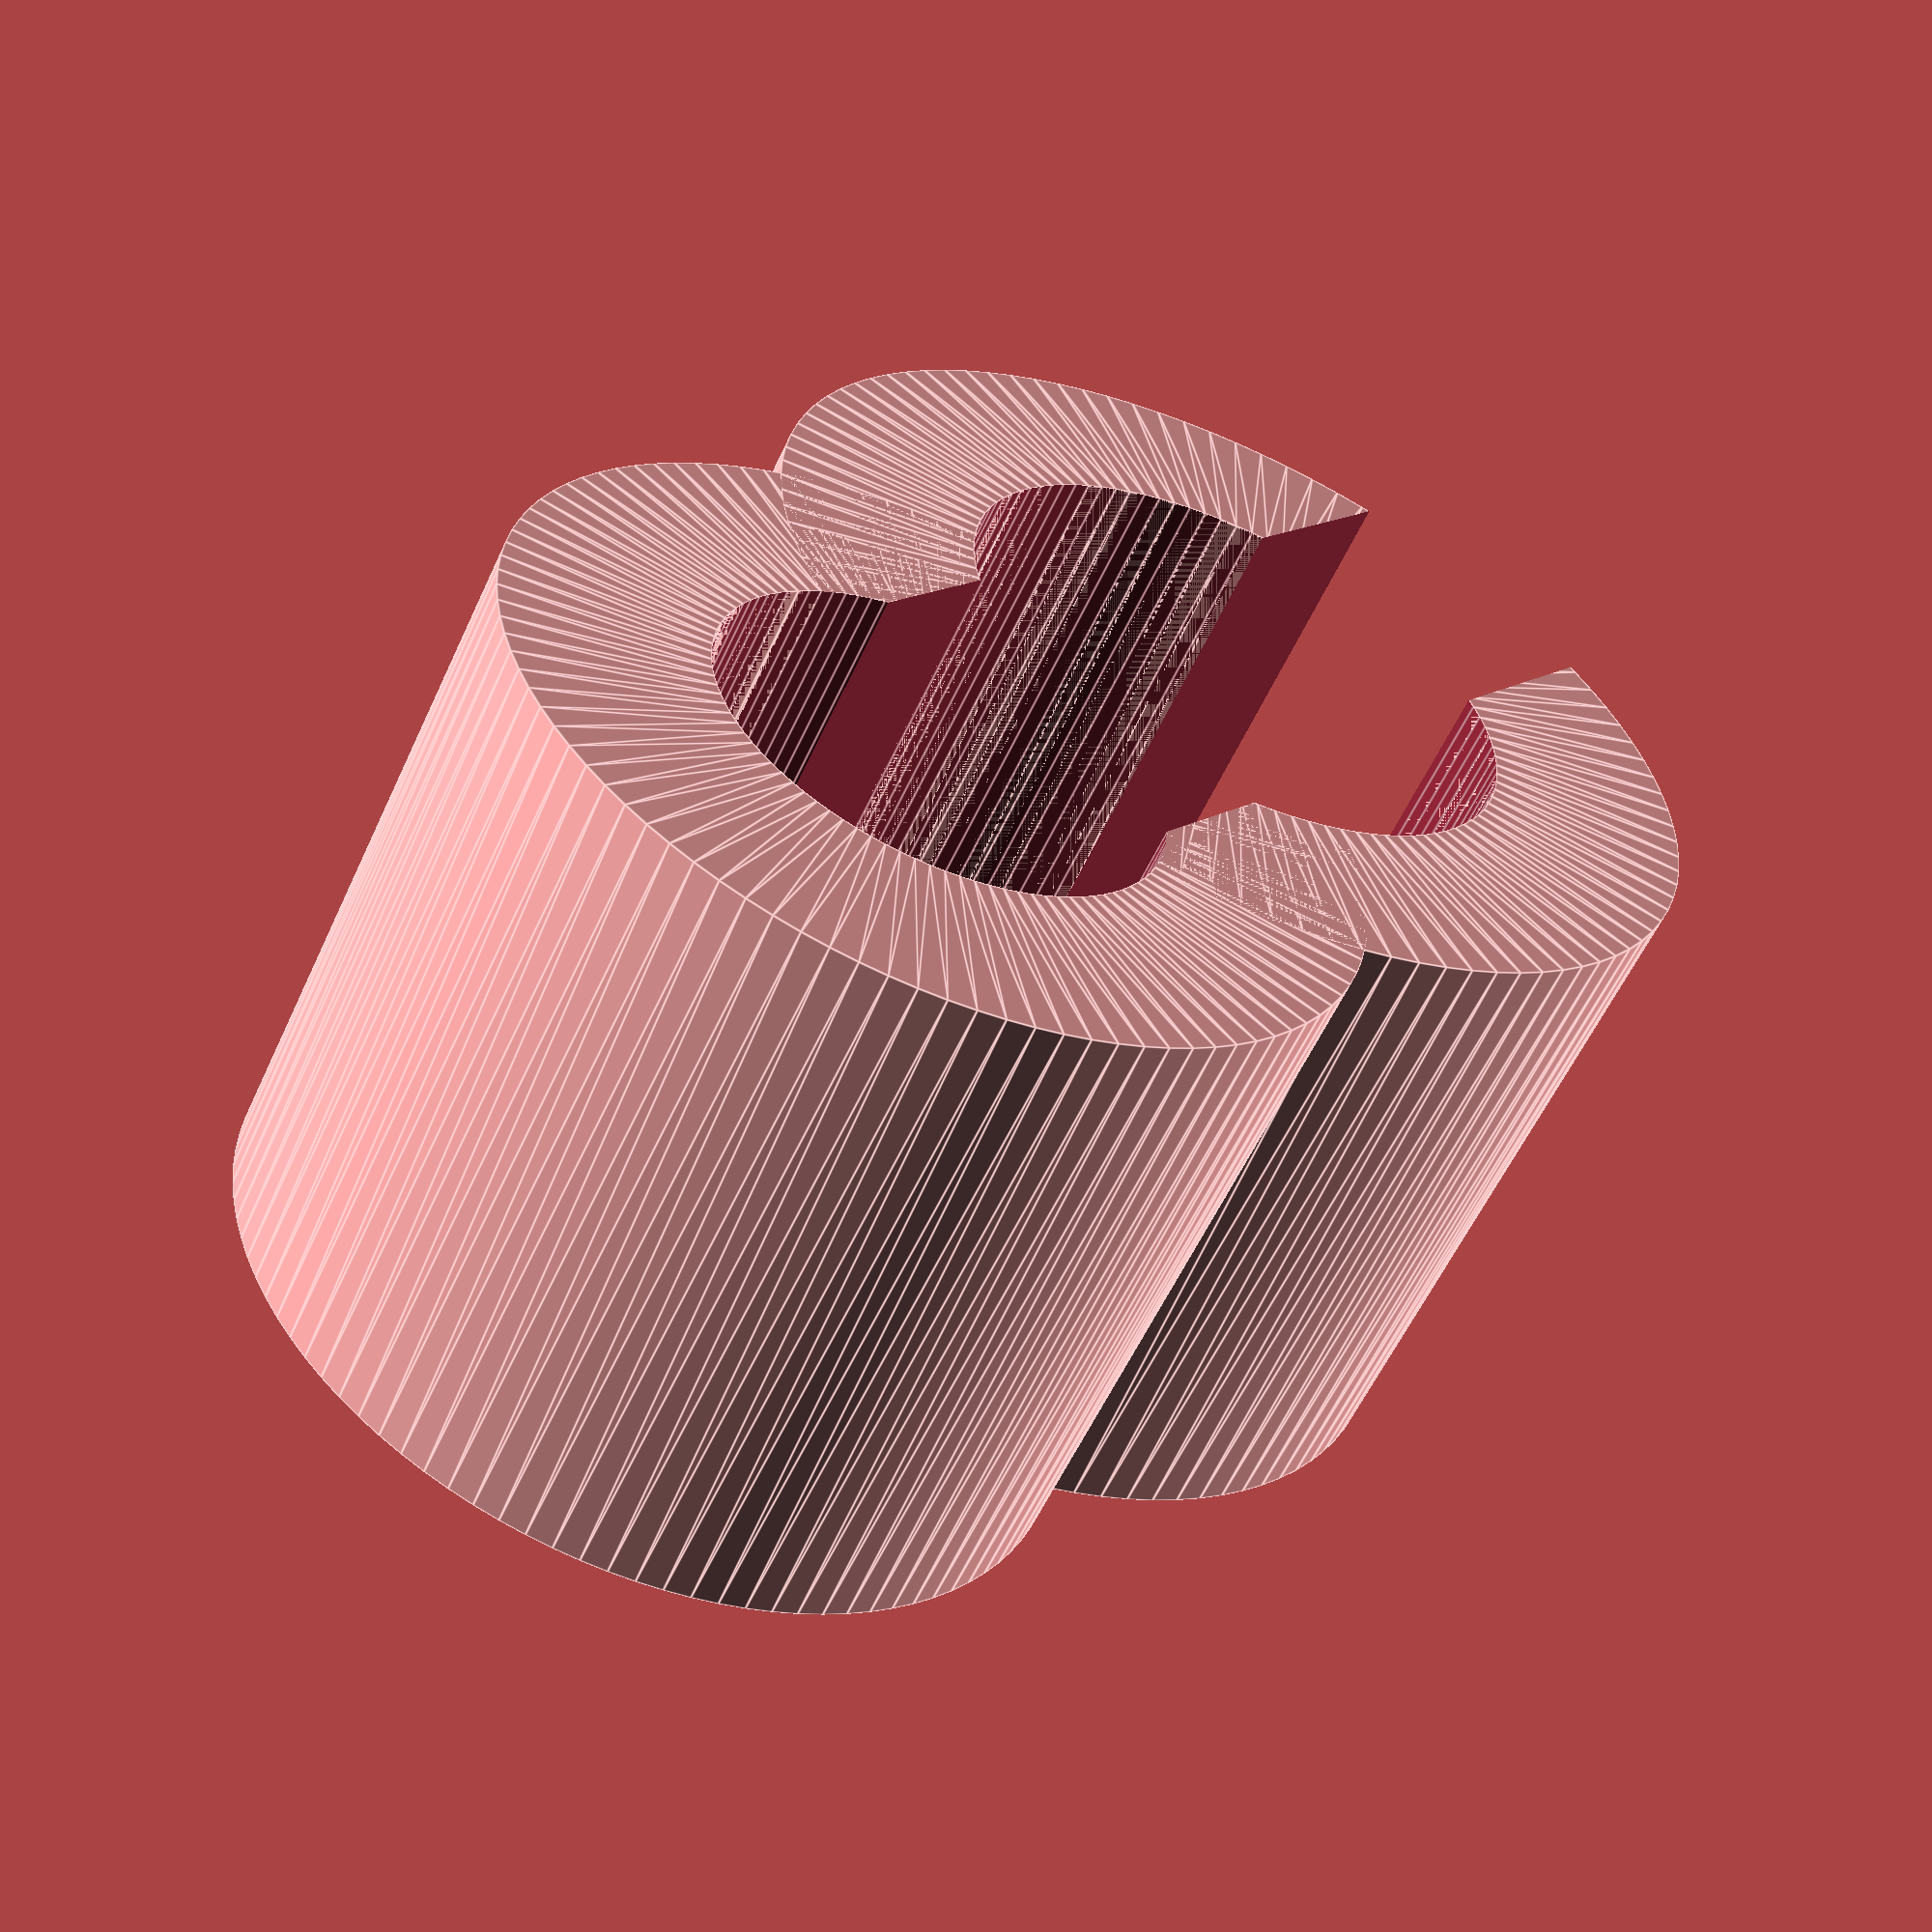
<openscad>

$fn=100;

r1=4.2/2;
r2=3.3/2;
d=1.5;
h=5;

module doppelring()
{
translate([0,-(r1+r2),0]) ring(r2, 180) square([d,h]);
ring(r1) square([d,h]);
}

difference() {
doppelring();
translate([0,0,-1]) cylinder(r=r1, h=h+2);
translate([0,-(r1+r2),-1]) cylinder(r=r2, h=h+2);
translate([-(r2*1.6/2),-(r1+r2/2),-1]) cube([r2*1.6,r2,h+2]);
translate([-(r1/2),r1/2, -1]) cube([r1, 2*r1, h+2]);
}

	
module teilring(r=36, w=25)
{
	l=r*5;

	difference() {
		translate ([0,0,1]) rotate([0,0,0]) ring(r) children();
	translate ([-l/2,0,-l/2]) cube( [l,l,l]);
	translate ([-0,-0,-l/2]) rotate([0,0,180+w]) cube( [l,l,l] );   
	}
}

module ring(r){
    rotate_extrude()
    translate( [r,0,0] ) children();
}

</openscad>
<views>
elev=57.6 azim=321.4 roll=155.6 proj=p view=edges
</views>
